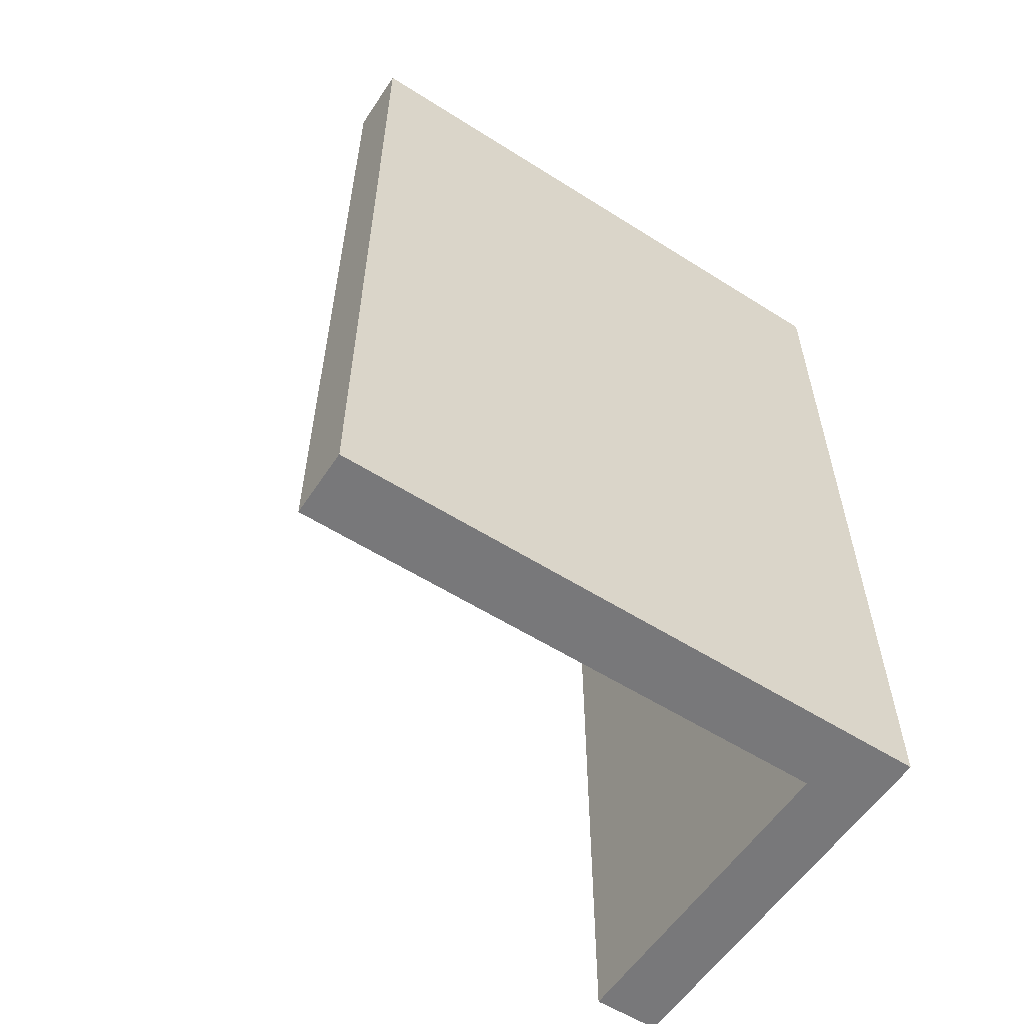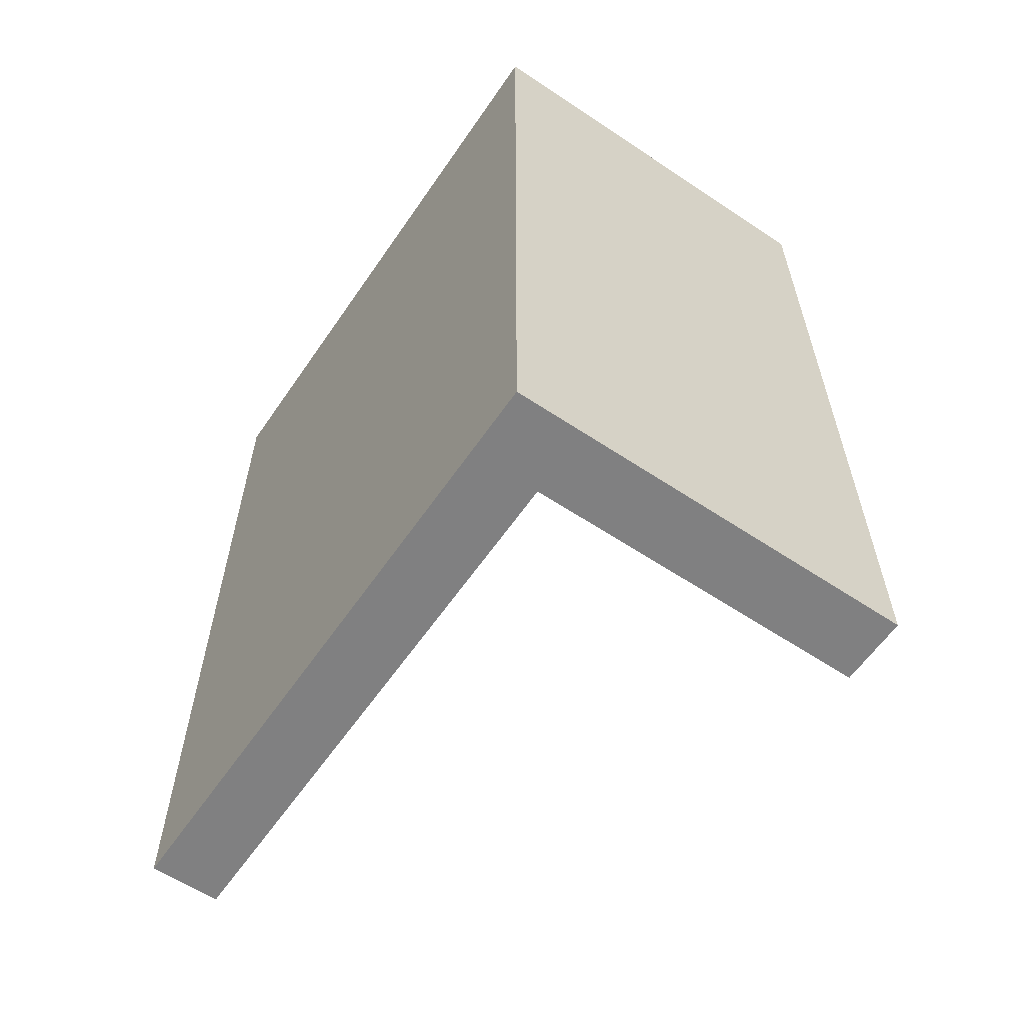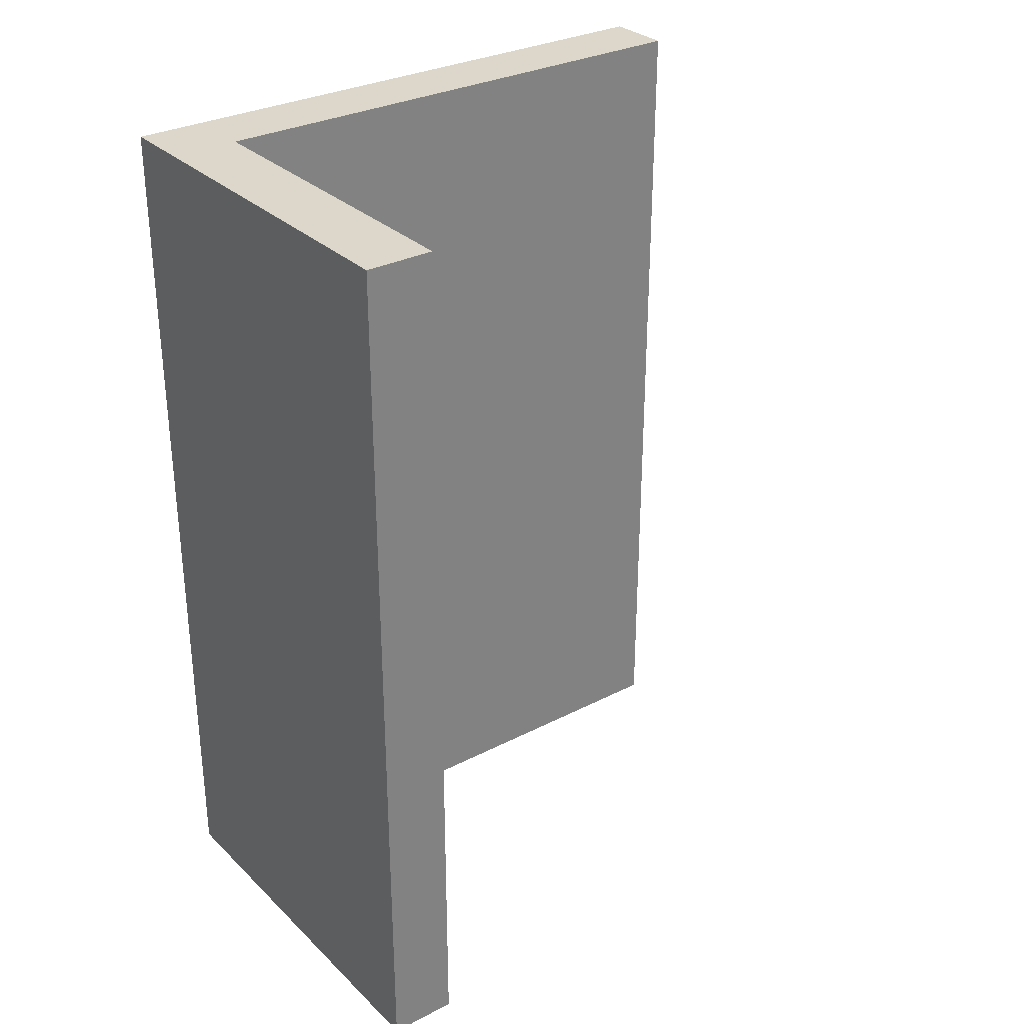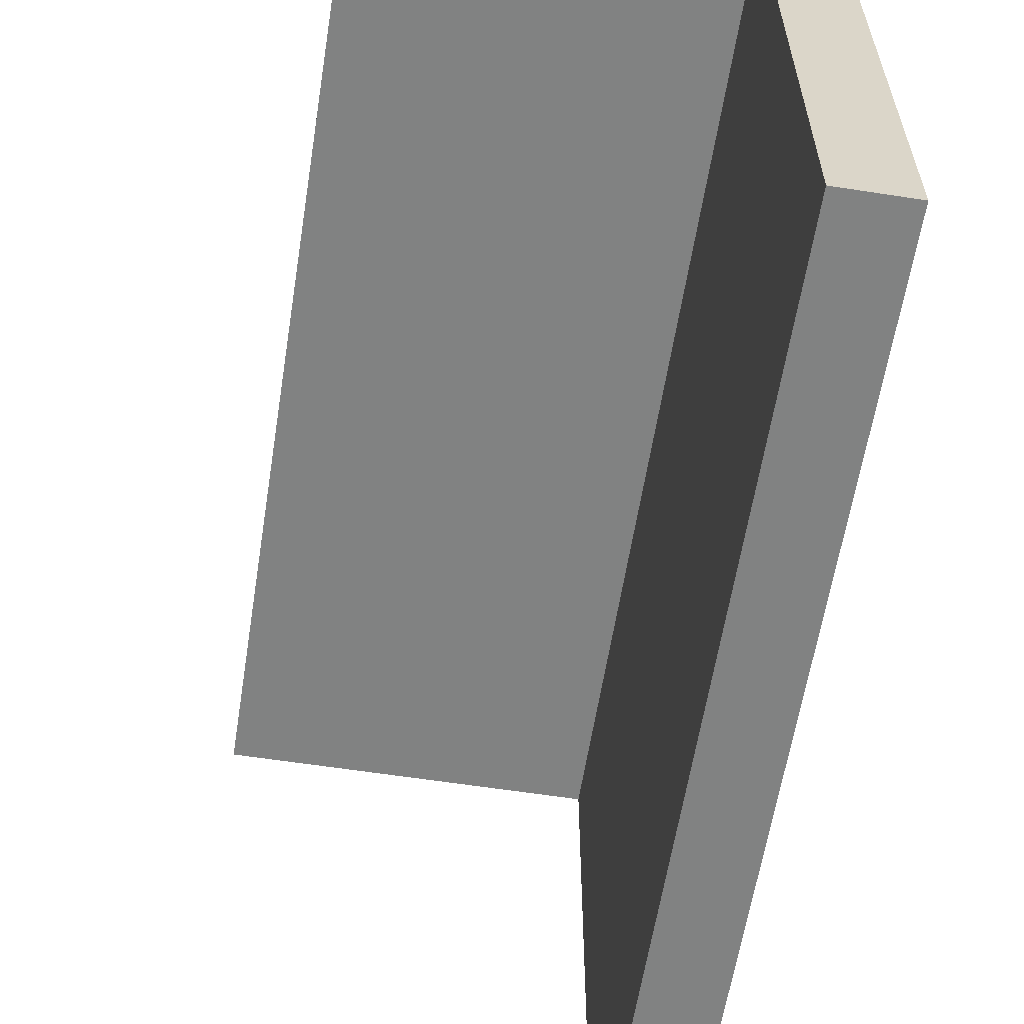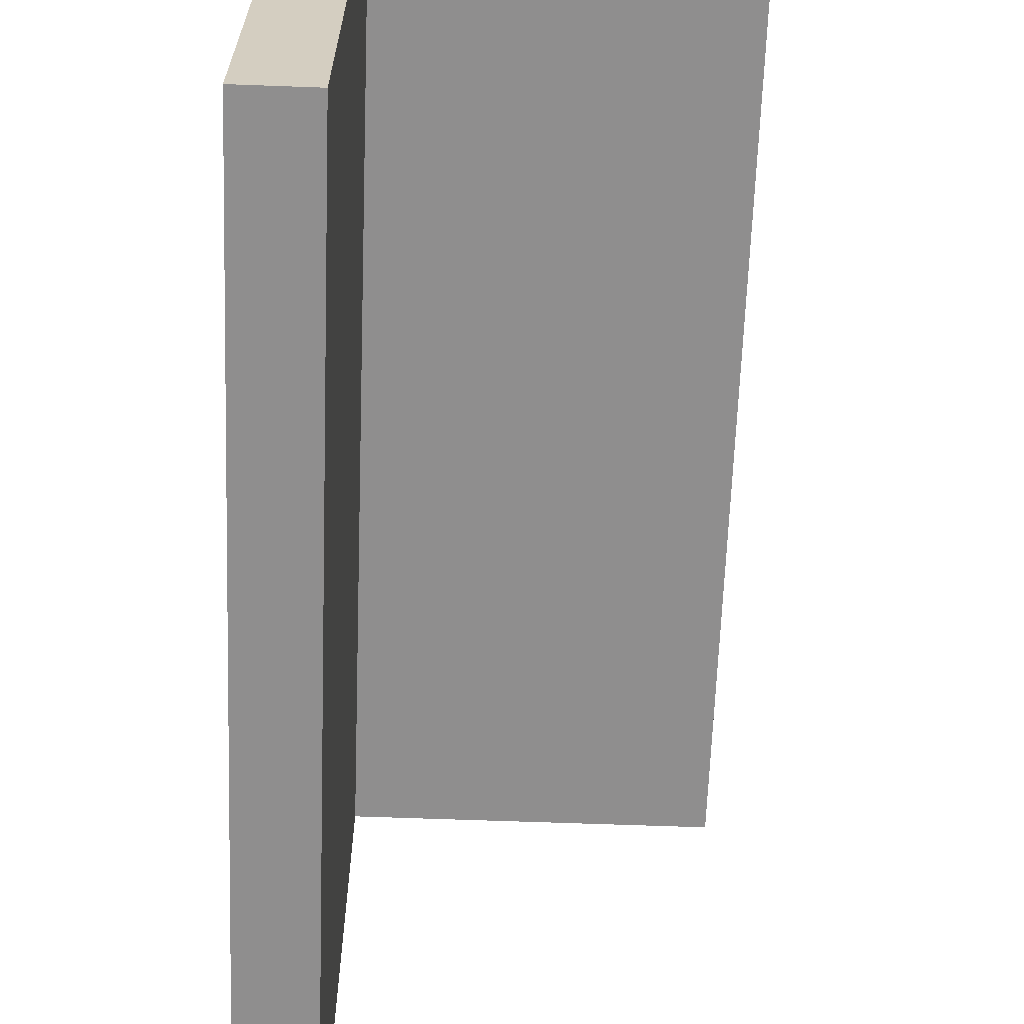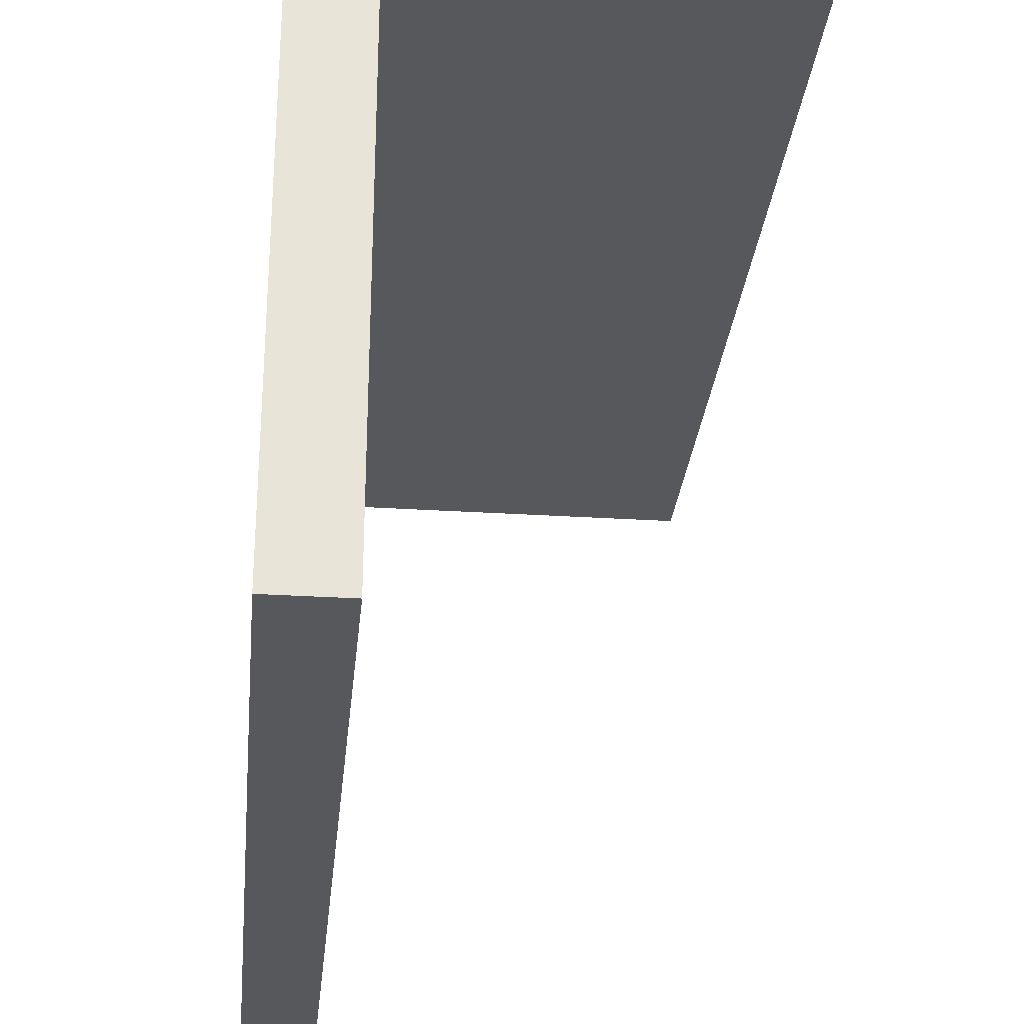
<metadata>
{"format":"obj","ext":"obj","renderer":"f3d","projection":"perspective","resolution":1024,"background":"white","views":[{"elev":-57.5,"azim":56.7,"up":"+Z"},{"elev":-60.2,"azim":145.7,"up":"+Z"},{"elev":30.5,"azim":-126.7,"up":"+Z"},{"elev":-60.6,"azim":-9.0,"up":"+Y"},{"elev":-65.0,"azim":177.9,"up":"+Y"},{"elev":-28.4,"azim":174.5,"up":"+Y"}]}
</metadata>
<code>
o
v 2.2 2.6 0.6
v 2.2 2.6 -0.7
v 2.2 2.7 0.6
v 2.2 2.7 -0.7
v 2.7 1.8 0.6
v 2.7 1.8 -0.7
v 2.7 2.6 0.6
v 2.7 2.6 -0.7
v 2.8 1.8 0.6
v 2.8 1.8 -0.7
v 2.8 2.7 0.6
v 2.8 2.7 -0.7
v 2.2 2.6 0.6
v 2.2 2.7 0.6
v 2.7 1.8 0.6
v 2.7 2.6 0.6
v 2.8 1.8 0.6
v 2.8 2.7 0.6
v 2.2 2.6 -0.7
v 2.2 2.7 -0.7
v 2.7 1.8 -0.7
v 2.7 2.6 -0.7
v 2.8 1.8 -0.7
v 2.8 2.7 -0.7
v 2.7 1.8 0.6
v 2.8 1.8 0.6
v 2.7 1.8 -0.7
v 2.8 1.8 -0.7
v 2.2 2.6 0.6
v 2.7 2.6 0.6
v 2.2 2.6 -0.7
v 2.7 2.6 -0.7
v 2.2 2.7 0.6
v 2.8 2.7 0.6
v 2.2 2.7 -0.7
v 2.8 2.7 -0.7
f 3 2 1
f 4 2 3
f 7 6 5
f 8 6 7
f 9 10 11
f 11 10 12
f 16 14 13
f 17 16 15
f 18 14 16
f 18 16 17
f 19 20 22
f 21 22 23
f 22 20 24
f 23 22 24
f 27 26 25
f 28 26 27
f 31 30 29
f 32 30 31
f 33 34 35
f 35 34 36

</code>
